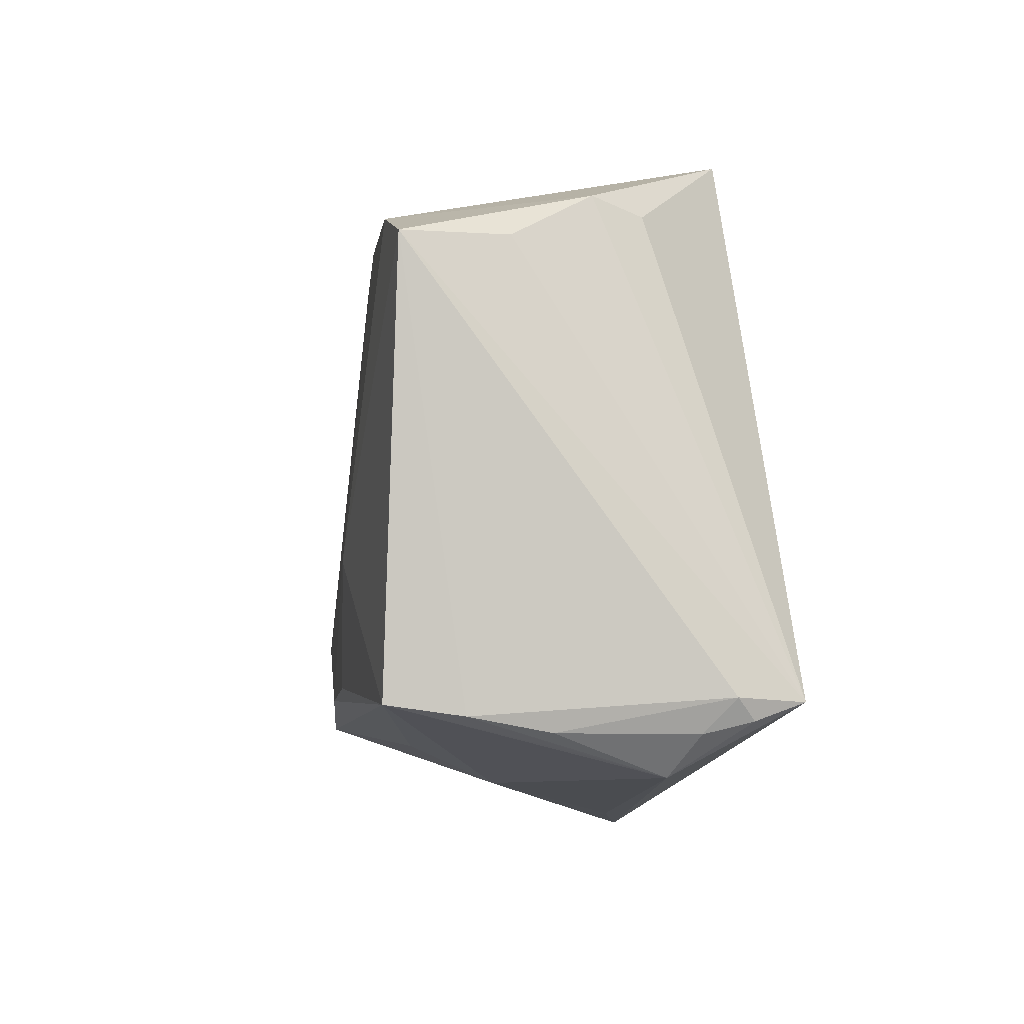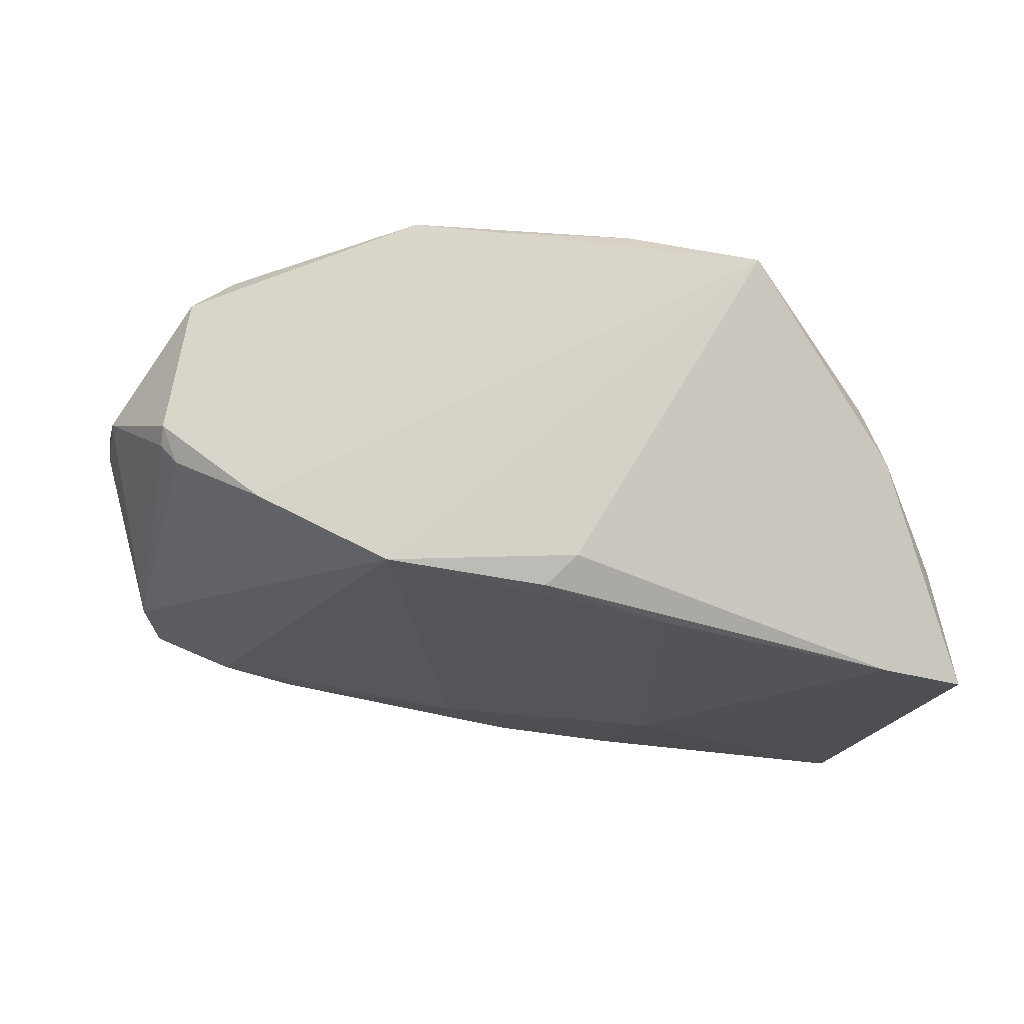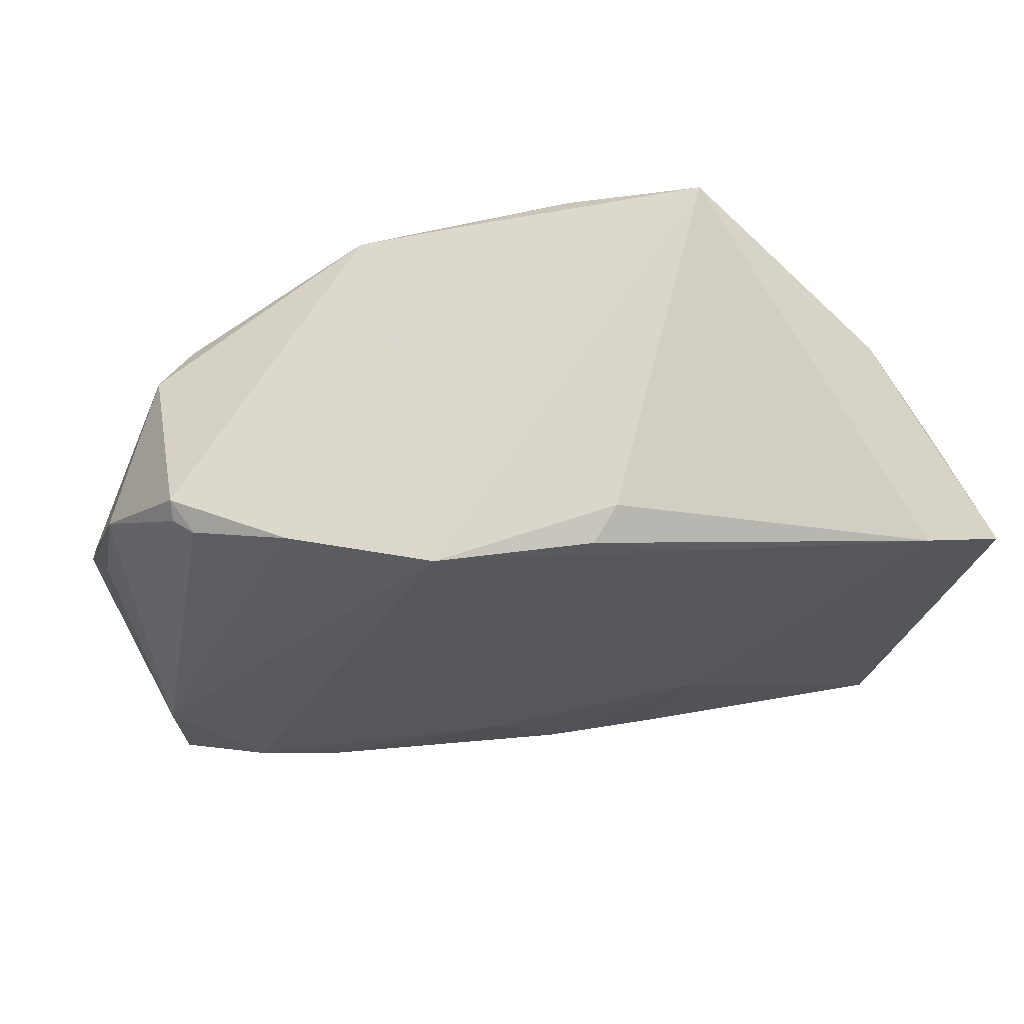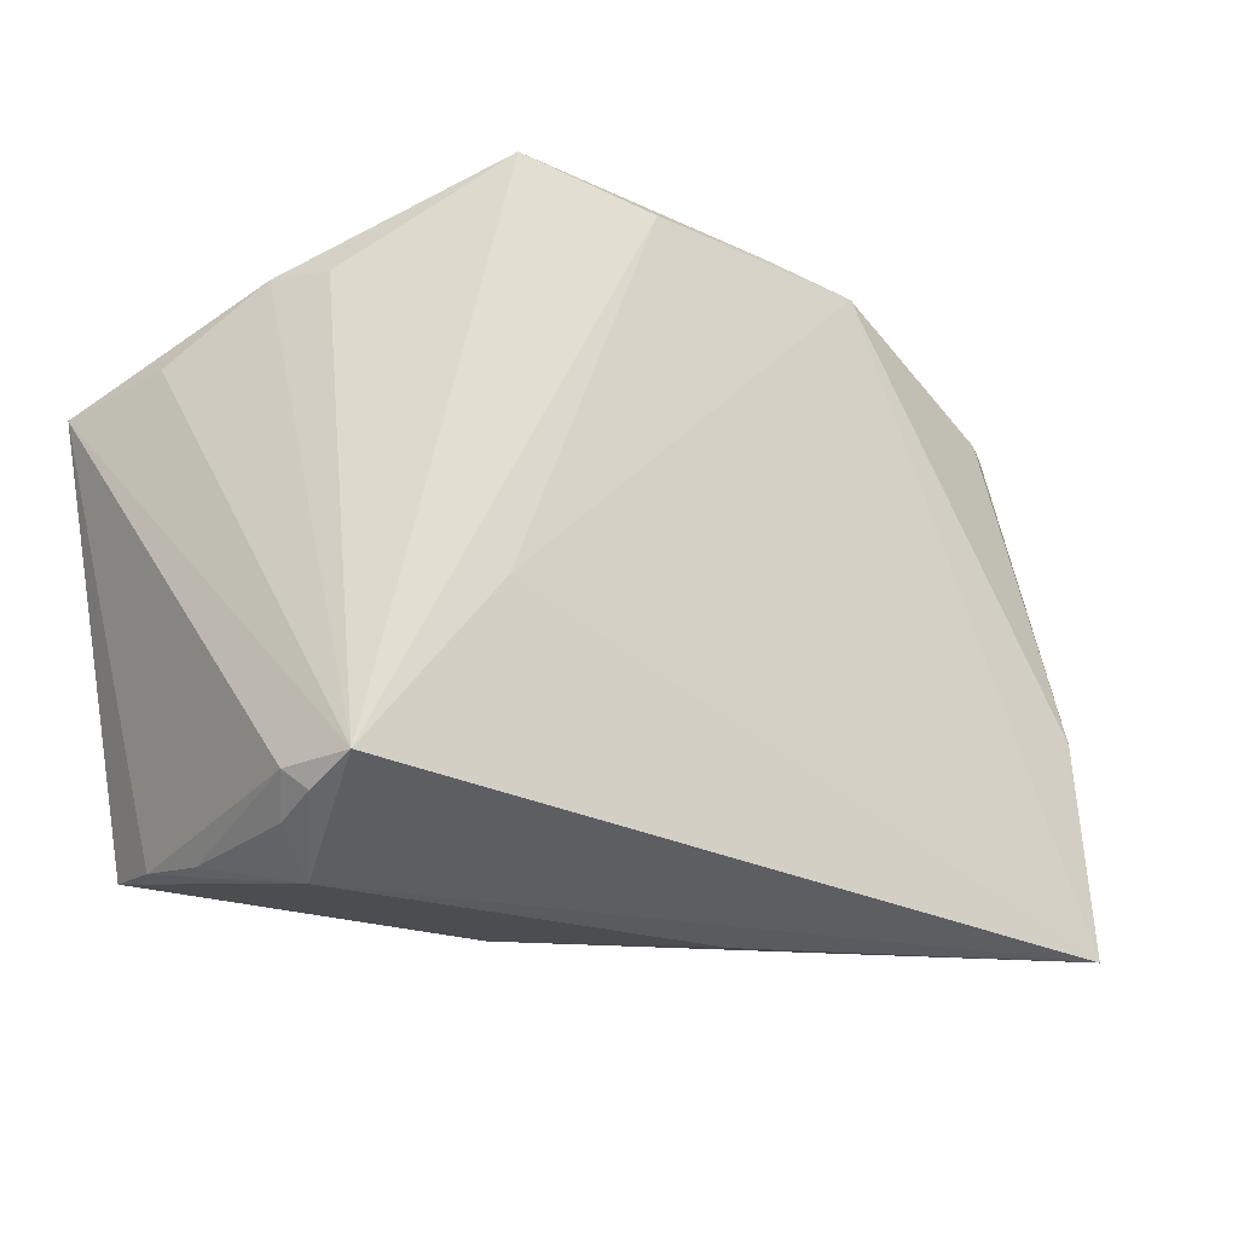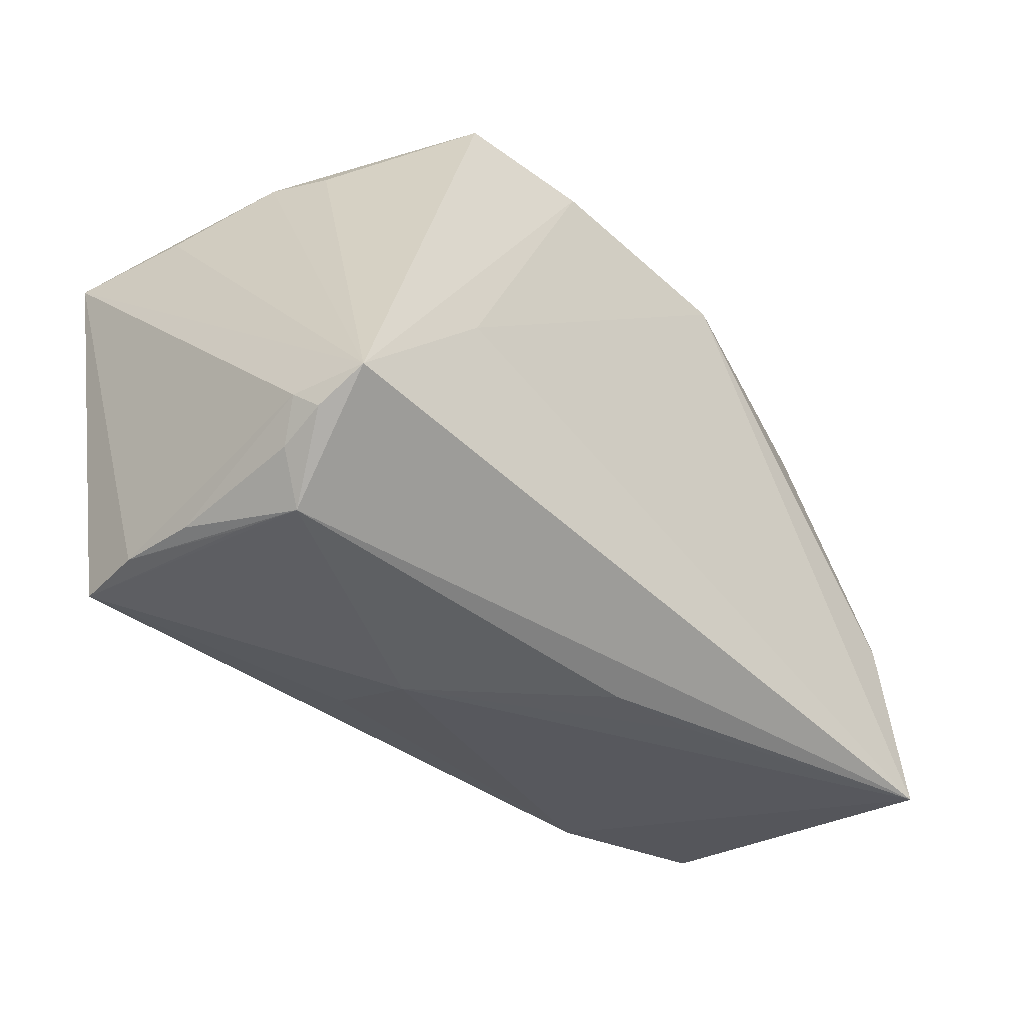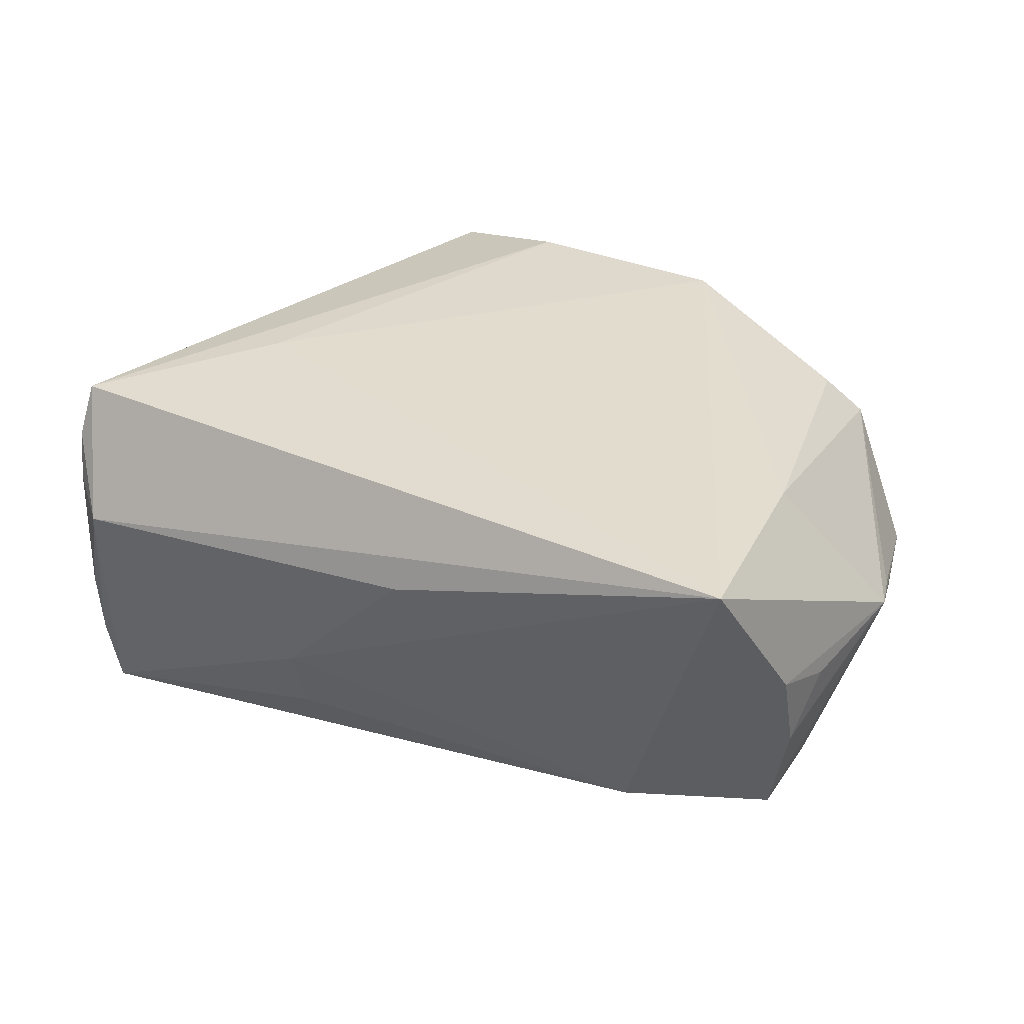
<metadata>
{"format":"obj","ext":"obj","renderer":"f3d","projection":"perspective","resolution":1024,"background":"white","views":[{"elev":-12.9,"azim":-101.0,"up":"+Y"},{"elev":71.1,"azim":-175.1,"up":"+Y"},{"elev":66.4,"azim":168.1,"up":"+Y"},{"elev":-21.8,"azim":-35.5,"up":"+Y"},{"elev":-47.5,"azim":-44.9,"up":"+Y"},{"elev":34.0,"azim":27.5,"up":"+Z"}]}
</metadata>
<code>
v 0.05538 0.007094 -0.000755
v 0.05351 -0.02156 -0.004829
v 0.009168 -0.01562 -0.02454
v 0.05834 -0.003625 0.005814
v -0.0439 -0.02994 -0.02463
v 0.05698 0.001493 0.005163
v -0.04489 -0.03109 -0.01574
v -0.0438 -0.02842 0.02248
v 0.04784 -0.03444 0.02294
v 0.0441 0.03143 -0.004205
v 0.05171 -0.01045 -0.01582
v -0.04452 -0.03078 0.01635
v 0.05281 0.02005 -0.0004734
v -0.006563 0.03642 -0.01772
v -0.0117 -0.03049 -0.01688
v -0.04098 -0.03488 -0.0001462
v 0.04215 0.03003 -0.008234
v -0.01251 -0.0238 -0.02539
v 0.04117 -0.02076 -0.02006
v -0.04257 0.02973 -0.0009731
v 0.001752 -0.02342 -0.02481
v 0.01535 0.03496 -0.01968
v -0.04626 -0.02845 0.014
v -0.04428 -0.03257 -0.006095
v -0.003145 0.03478 -0.02117
v -0.0278 -0.007997 0.02294
v -0.01084 -0.03468 -0.006639
v -0.04386 0.02465 -0.0251
v 0.05325 -0.02463 0.005643
v 0.0389 0.02609 0.01743
v 0.006537 -0.03662 0.01169
v -0.05355 0.01989 -0.02484
v 0.01616 0.03548 0.02294
v 0.0325 -0.02321 -0.02118
v -0.04911 0.02186 -0.01174
v 0.05667 0.003758 0.003187
v 0.04359 0.02735 0.0134
v -0.03928 0.02878 0.0058
v -0.03944 -0.03662 0.007658
v 0.005652 0.03736 0.02181
v -0.01746 0.02989 -0.02304
v 0.04429 0.0298 -0.006187
v 0.04604 -0.01017 0.02234
v 0.01824 -0.03576 0.01357
v -0.04407 -0.0323 0.01049
v -0.02496 0.04156 0.01877
v 0.051 -0.02059 -0.01681
v 0.03142 0.03331 -0.01266
v -0.01707 -0.009158 -0.02615
v -0.009728 0.03749 0.02231
v 0.05519 -0.0175 0.003254
f 43 9 4
f 9 34 47
f 46 22 14
f 37 43 4
f 46 14 28
f 32 20 28
f 28 20 46
f 26 8 9
f 32 8 35
f 35 20 32
f 8 20 35
f 38 8 46
f 46 20 38
f 38 20 8
f 4 9 29
f 19 47 34
f 23 8 32
f 9 8 39
f 15 5 34
f 46 8 50
f 8 26 50
f 28 41 49
f 49 5 32
f 32 28 49
f 4 29 51
f 9 47 2
f 2 29 9
f 2 51 29
f 2 47 4
f 4 51 2
f 27 39 5
f 5 15 27
f 27 15 34
f 27 34 9
f 9 44 27
f 43 37 30
f 37 10 33
f 33 30 37
f 43 30 33
f 9 43 33
f 33 26 9
f 33 50 26
f 25 28 14
f 25 41 28
f 25 14 22
f 22 41 25
f 34 5 21
f 7 24 23
f 32 5 7
f 7 23 32
f 39 24 7
f 23 24 45
f 45 24 39
f 39 27 31
f 31 27 44
f 9 39 31
f 31 44 9
f 10 17 48
f 48 22 46
f 13 10 37
f 4 36 13
f 40 33 10
f 40 48 46
f 10 48 40
f 46 50 40
f 50 33 40
f 5 49 18
f 18 21 5
f 49 21 18
f 3 19 34
f 34 21 3
f 3 21 49
f 22 19 3
f 3 41 22
f 3 49 41
f 5 39 16
f 16 7 5
f 39 7 16
f 12 39 8
f 12 45 39
f 8 23 12
f 23 45 12
f 42 17 10
f 10 13 42
f 1 13 36
f 1 36 4
f 6 37 4
f 4 13 6
f 6 13 37
f 11 42 13
f 13 1 11
f 17 42 11
f 4 47 11
f 11 1 4
f 11 48 17
f 22 48 11
f 11 19 22
f 47 19 11

</code>
